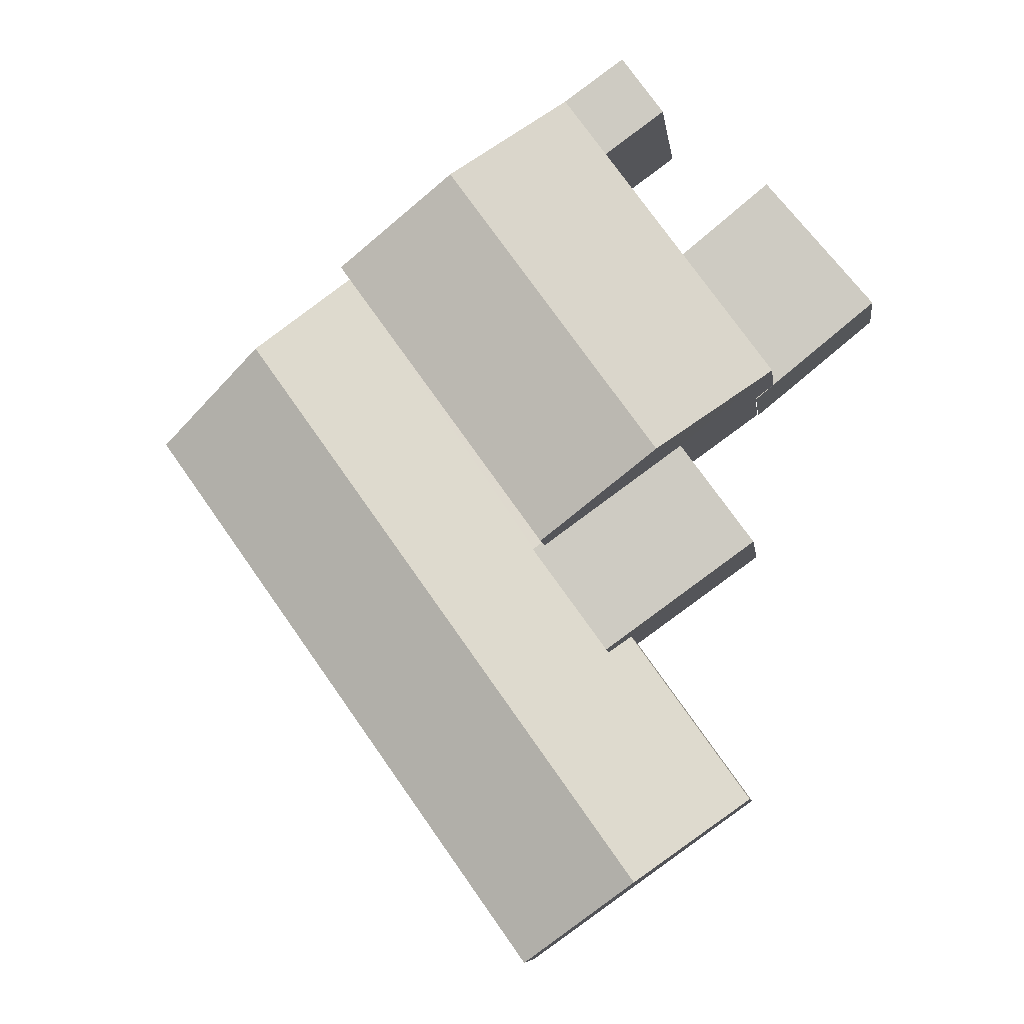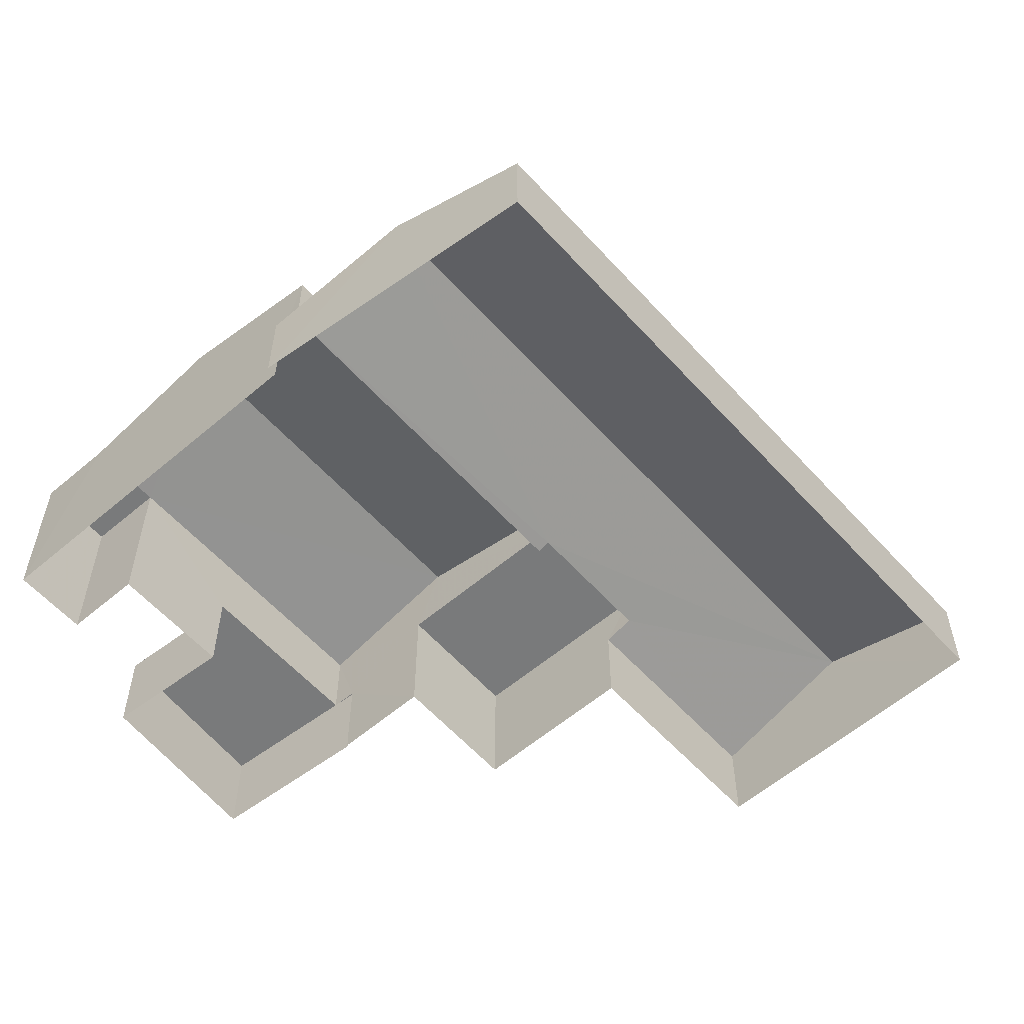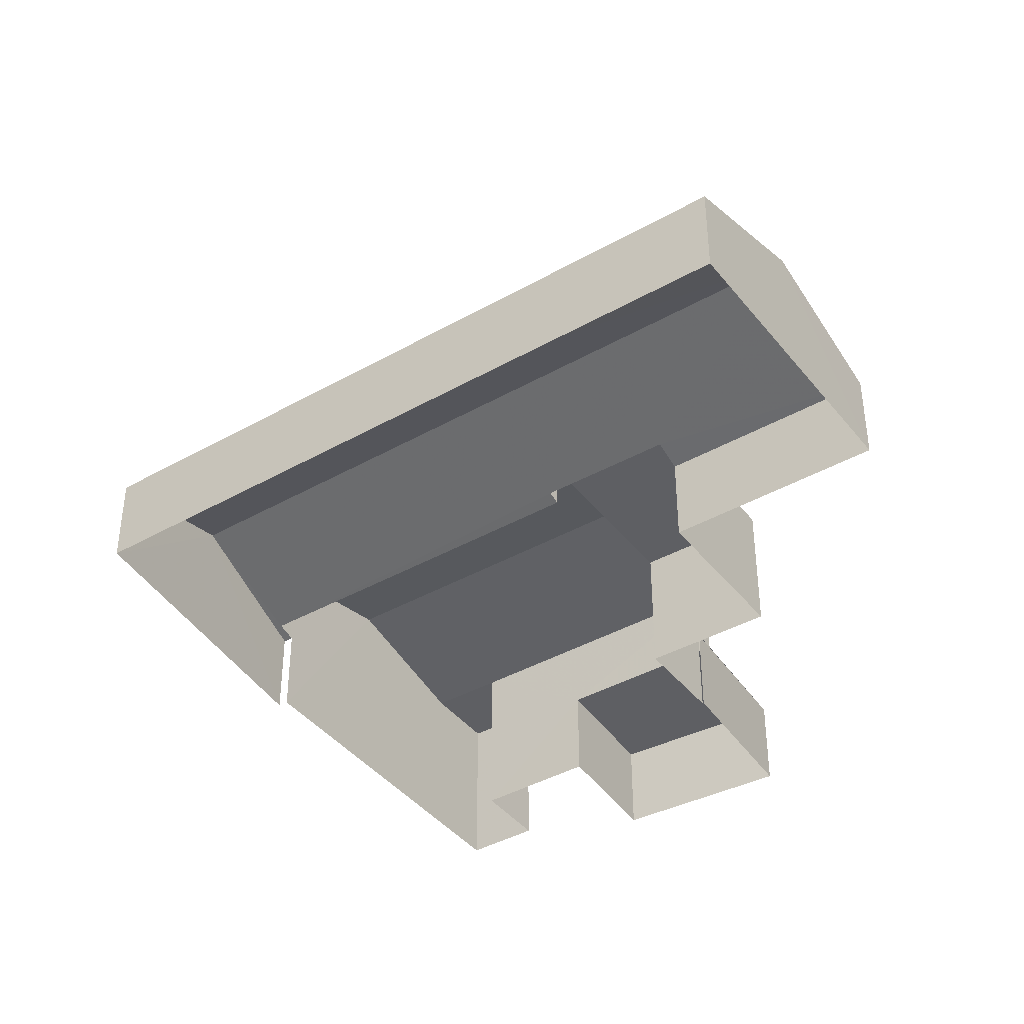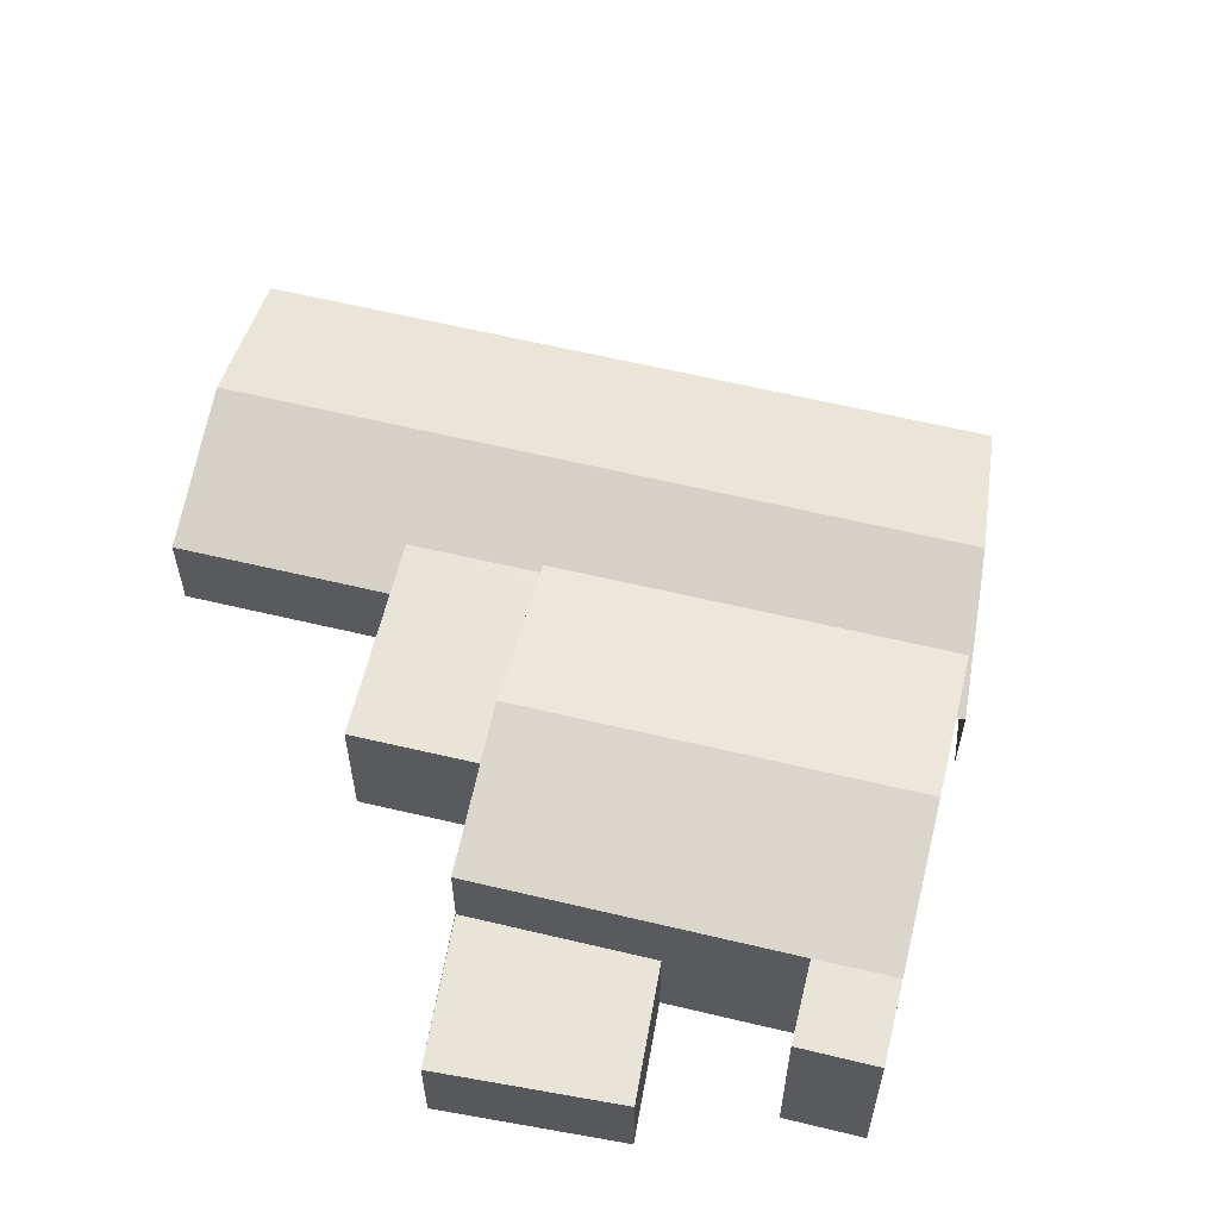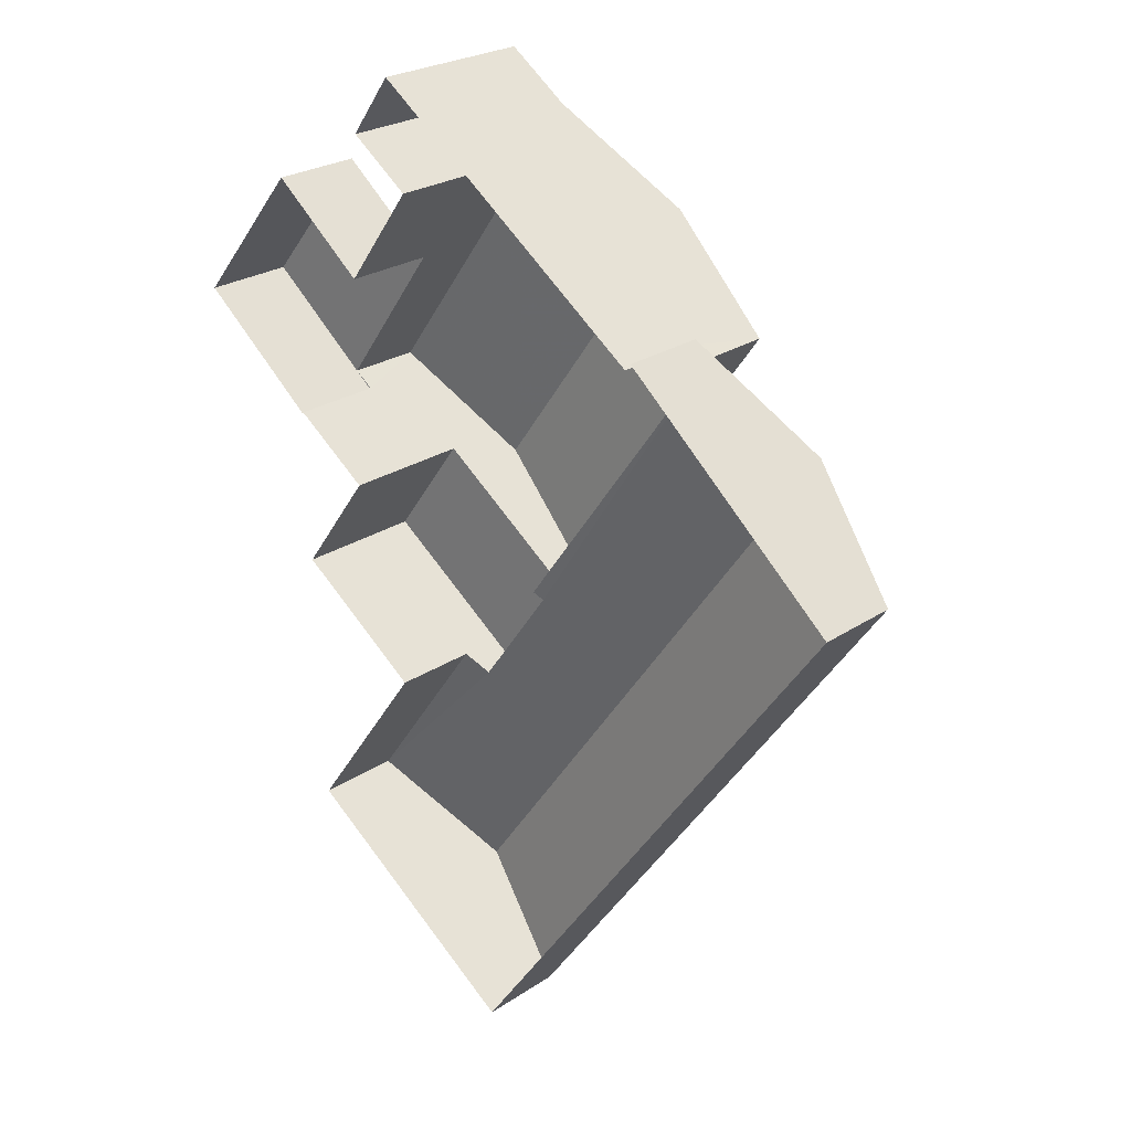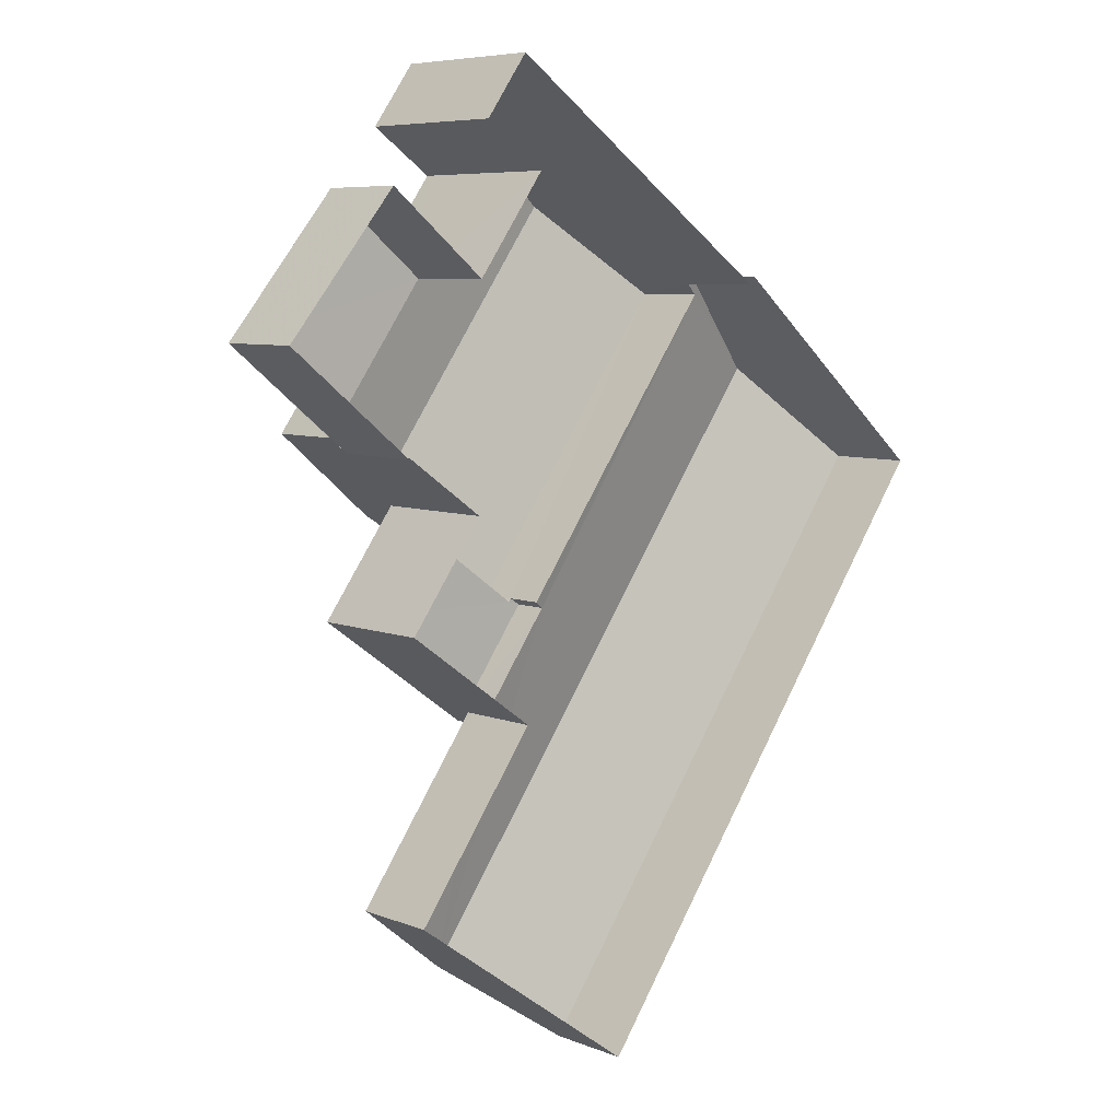
<metadata>
{"format":"obj","ext":"obj","renderer":"f3d","projection":"perspective","resolution":1024,"background":"white","views":[{"elev":-8.3,"azim":7.5,"up":"+Y"},{"elev":-58.0,"azim":-102.9,"up":"+Z"},{"elev":-40.9,"azim":-19.8,"up":"+Z"},{"elev":60.6,"azim":139.4,"up":"+Z"},{"elev":24.8,"azim":-137.4,"up":"+Y"},{"elev":6.7,"azim":138.9,"up":"+Y"}]}
</metadata>
<code>
v -2.254e+05 -1.278e+05 12.63
v -2.254e+05 -1.278e+05 12.63
v -2.254e+05 -1.279e+05 12.63
v -2.254e+05 -1.279e+05 12.63
v -2.254e+05 -1.279e+05 12.63
v -2.254e+05 -1.279e+05 12.63
v -2.254e+05 -1.278e+05 12.63
v -2.254e+05 -1.278e+05 12.63
v -2.254e+05 -1.278e+05 12.63
v -2.254e+05 -1.278e+05 12.63
v -2.254e+05 -1.278e+05 12.63
v -2.254e+05 -1.278e+05 12.63
v -2.254e+05 -1.279e+05 12.63
v -2.254e+05 -1.279e+05 12.63
v -2.254e+05 -1.279e+05 12.63
v -2.254e+05 -1.279e+05 12.63
v -2.254e+05 -1.278e+05 15.91
v -2.254e+05 -1.278e+05 15.91
v -2.254e+05 -1.278e+05 15.91
v -2.254e+05 -1.279e+05 15.91
v -2.254e+05 -1.279e+05 15.91
v -2.254e+05 -1.279e+05 15.91
v -2.254e+05 -1.279e+05 17.31
v -2.254e+05 -1.279e+05 17.31
v -2.254e+05 -1.279e+05 17.31
v -2.254e+05 -1.279e+05 17.31
v -2.254e+05 -1.279e+05 17.31
v -2.254e+05 -1.279e+05 17.31
v -2.254e+05 -1.278e+05 15.75
v -2.254e+05 -1.278e+05 15.95
v -2.254e+05 -1.278e+05 15.75
v -2.254e+05 -1.279e+05 17.33
v -2.254e+05 -1.279e+05 15.75
v -2.254e+05 -1.279e+05 16.06
v -2.254e+05 -1.279e+05 15.75
v -2.254e+05 -1.279e+05 16.07
v -2.254e+05 -1.279e+05 17.33
v -2.254e+05 -1.279e+05 15.93
v -2.254e+05 -1.279e+05 15.75
v -2.254e+05 -1.279e+05 15.75
v -2.254e+05 -1.278e+05 18.6
v -2.254e+05 -1.279e+05 18.6
v -2.254e+05 -1.279e+05 19.75
v -2.254e+05 -1.278e+05 19.75
v -2.254e+05 -1.278e+05 18.6
v -2.254e+05 -1.278e+05 18.6
v -2.254e+05 -1.279e+05 18.6
v -2.254e+05 -1.278e+05 18.6
v -2.254e+05 -1.278e+05 18.6
f 1 2 3
f 4 3 5
f 4 5 6
f 7 2 8
f 9 10 11
f 7 8 12
f 13 5 14
f 9 15 16
f 10 2 7
f 16 14 10
f 3 2 5
f 9 16 10
f 5 2 14
f 14 2 10
f 22 15 21
f 22 16 15
f 31 1 29
f 31 2 1
f 17 18 19
f 19 20 21
f 21 20 22
f 18 20 19
f 23 24 25
f 25 24 26
f 23 27 24
f 26 24 28
f 29 30 31
f 29 32 30
f 33 34 35
f 36 32 37
f 38 30 36
f 35 34 37
f 34 36 37
f 30 32 36
f 39 40 37
f 32 39 37
f 41 42 43
f 44 41 43
f 45 44 46
f 46 43 47
f 46 44 43
f 45 48 49
f 45 46 48
f 10 7 18
f 7 46 18
f 18 47 20
f 18 46 47
f 19 21 15
f 9 19 15
f 19 9 11
f 17 19 11
f 29 1 32
f 1 3 32
f 3 39 32
f 5 35 6
f 5 33 35
f 30 28 41
f 41 28 42
f 30 38 28
f 42 28 24
f 36 25 26
f 36 34 25
f 48 12 8
f 49 48 8
f 14 23 13
f 14 27 23
f 48 7 12
f 48 46 7
f 5 13 33
f 13 23 33
f 33 25 34
f 33 23 25
f 40 3 4
f 40 39 3
f 45 49 8
f 2 45 8
f 2 44 45
f 31 41 44
f 30 41 31
f 44 2 31
f 40 4 37
f 4 6 37
f 6 35 37
f 28 36 26
f 28 38 36
f 14 16 22
f 14 22 27
f 24 27 43
f 42 24 43
f 22 20 47
f 27 47 43
f 27 22 47
f 10 17 11
f 10 18 17

</code>
